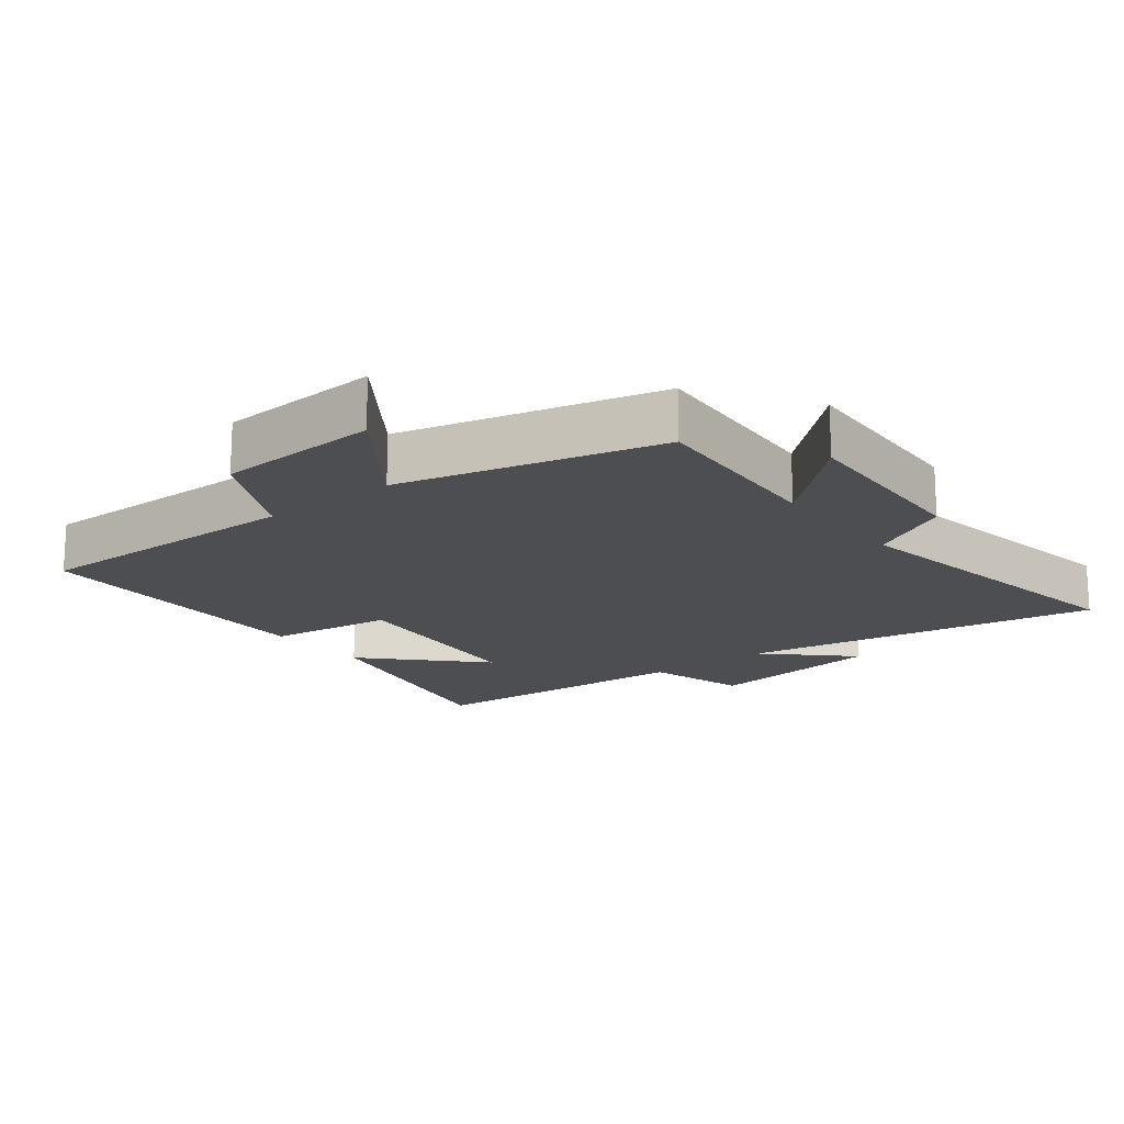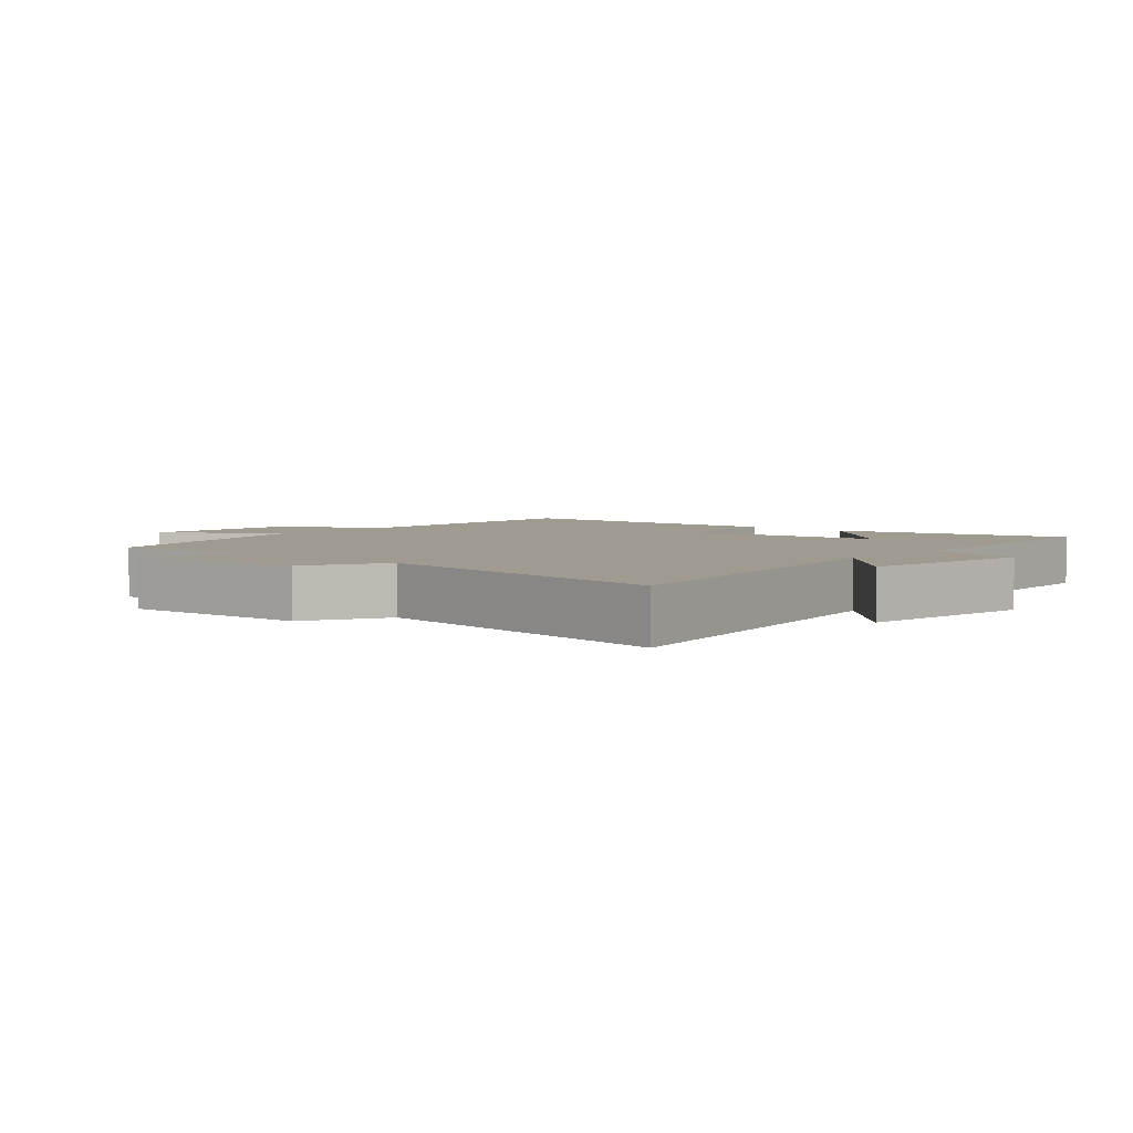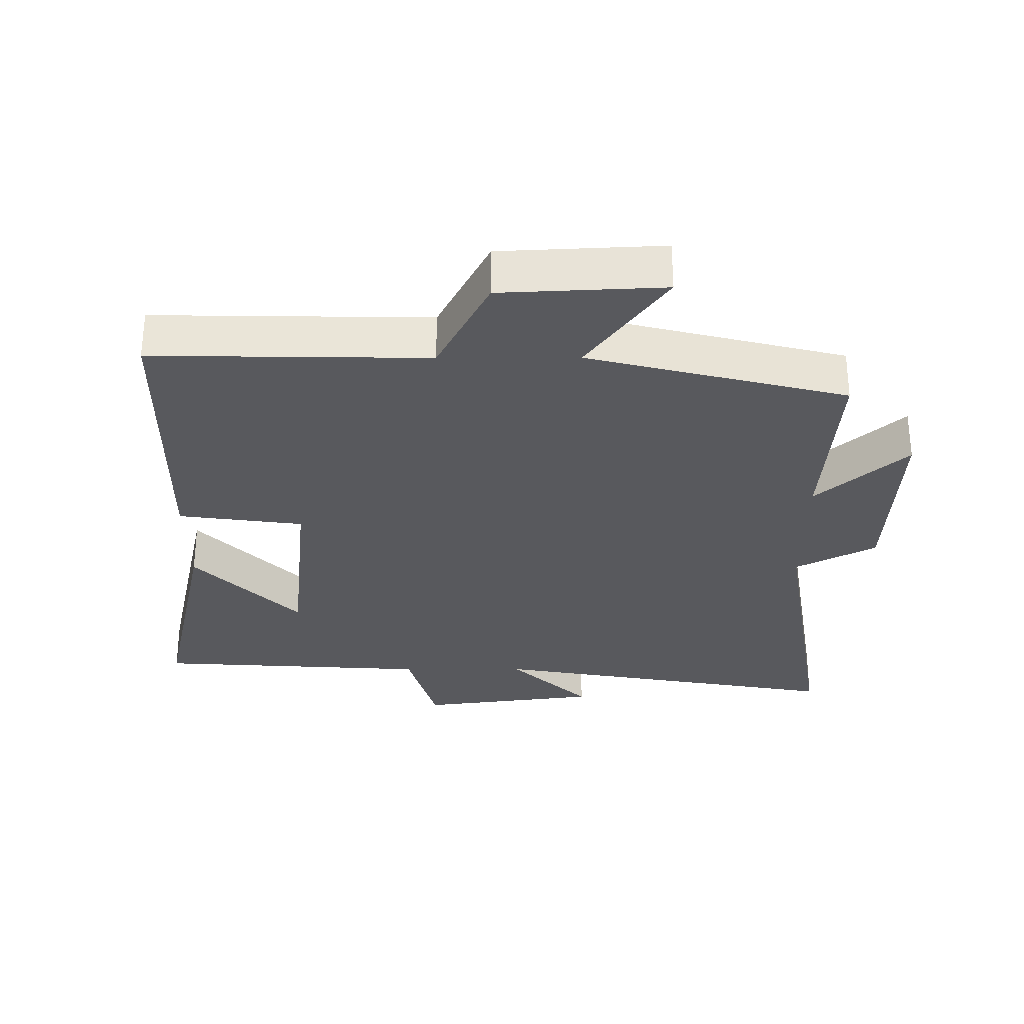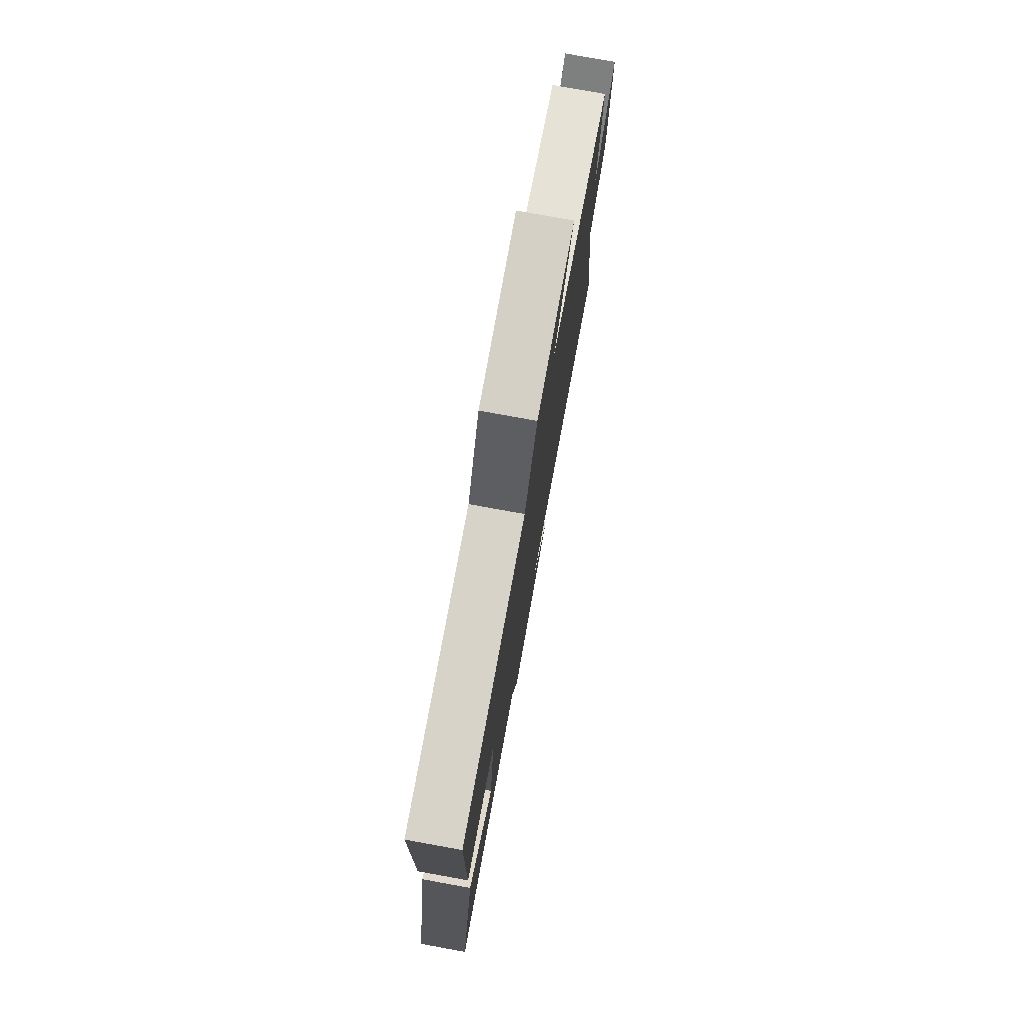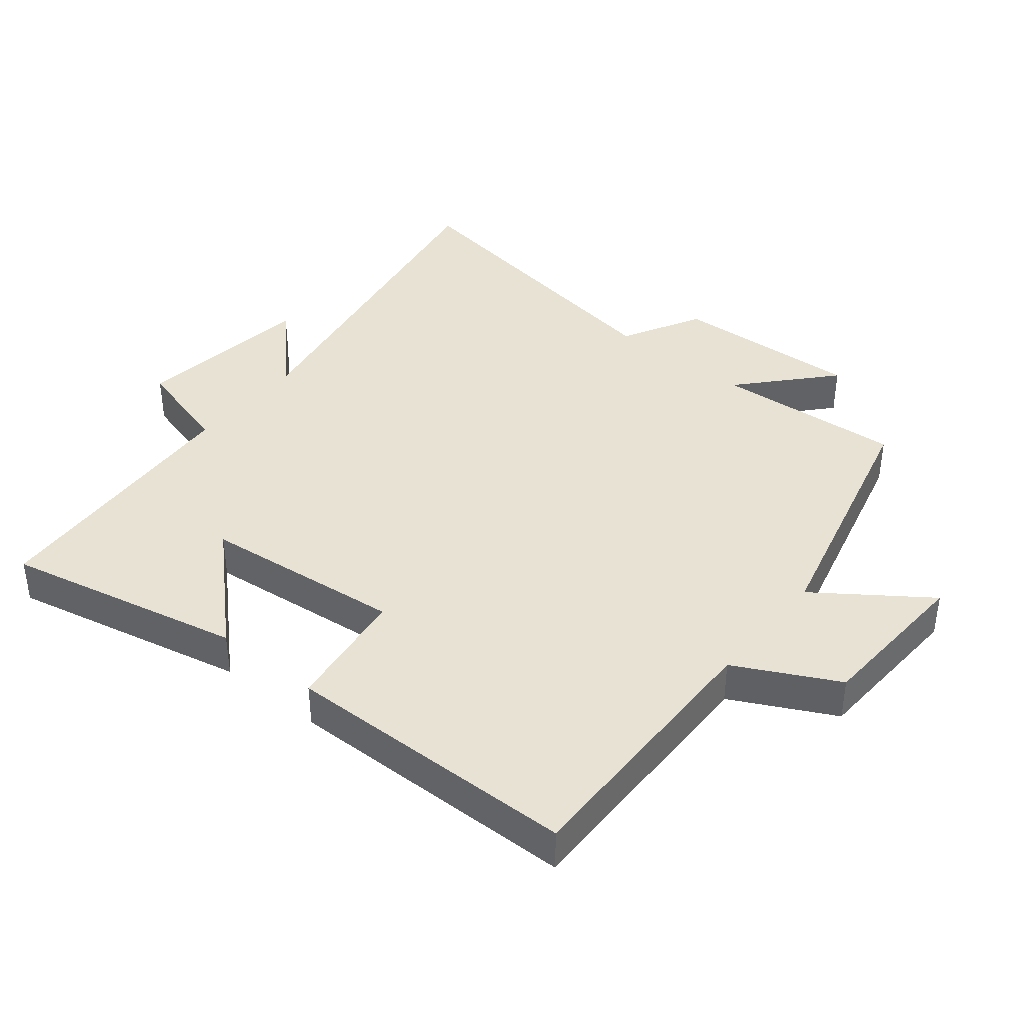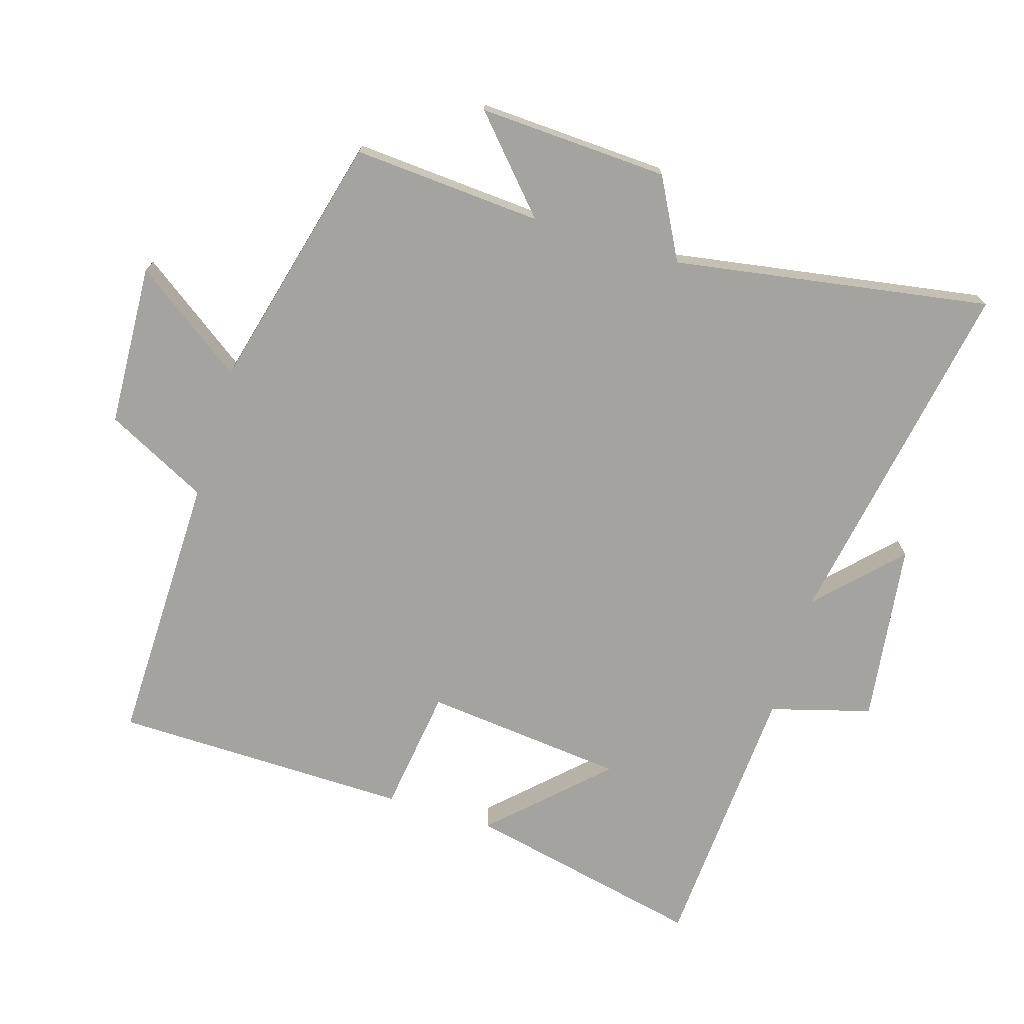
<metadata>
{"format":"obj","ext":"obj","renderer":"f3d","projection":"perspective","resolution":1024,"background":"white","views":[{"elev":-17.1,"azim":38.2,"up":"+Y"},{"elev":4.0,"azim":131.0,"up":"+Y"},{"elev":-30.2,"azim":0.2,"up":"+Y"},{"elev":77.7,"azim":-79.7,"up":"+Z"},{"elev":39.8,"azim":-50.9,"up":"+Y"},{"elev":-72.8,"azim":73.0,"up":"+Y"}]}
</metadata>
<code>
v -0.493 0.07 0.507
v -0.077 0.07 0.5
v 0.002 0.07 0.655
v 0.248 0.07 0.667
v 0.129 0.07 0.5
v 0.52 0.07 0.401
v 0.5 0.07 0.114
v 0.636 0.07 0.237
v 0.622 0.07 -0.051
v 0.5 0.07 -0.116
v 0.578 0.07 -0.596
v 0.035 0.07 -0.5
v 0.156 0.07 -0.617
v -0.118 0.07 -0.653
v -0.161 0.07 -0.5
v -0.579 0.07 -0.474
v -0.5 0.07 -0.112
v -0.342 0.07 -0.276
v -0.31 0.07 0.03
v -0.5 0.07 0.056
v -0.493 0 0.507
v -0.077 0 0.5
v 0.002 0 0.655
v 0.248 0 0.667
v 0.129 0 0.5
v 0.52 0 0.401
v 0.5 0 0.114
v 0.636 0 0.237
v 0.622 0 -0.051
v 0.5 0 -0.116
v 0.578 0 -0.596
v 0.035 0 -0.5
v 0.156 0 -0.617
v -0.118 0 -0.653
v -0.161 0 -0.5
v -0.579 0 -0.474
v -0.5 0 -0.112
v -0.342 0 -0.276
v -0.31 0 0.03
v -0.5 0 0.056
f 19 20 1 2
f 18 19 2 3
f 15 16 17 18
f 15 18 3
f 12 13 14 15
f 12 15 3
f 10 11 12 3
f 7 8 9 10
f 5 6 7
f 5 7 10
f 3 4 5
f 3 5 10
f 22 21 40 39
f 23 22 39 38
f 38 37 36 35
f 23 38 35
f 35 34 33 32
f 23 35 32
f 23 32 31 30
f 30 29 28 27
f 27 26 25
f 30 27 25
f 25 24 23
f 30 25 23
f 1 21 22 2
f 2 22 23 3
f 3 23 24 4
f 4 24 25 5
f 5 25 26 6
f 6 26 27 7
f 7 27 28 8
f 8 28 29 9
f 9 29 30 10
f 10 30 31 11
f 11 31 32 12
f 12 32 33 13
f 13 33 34 14
f 14 34 35 15
f 15 35 36 16
f 16 36 37 17
f 17 37 38 18
f 18 38 39 19
f 19 39 40 20
f 20 40 21 1

</code>
